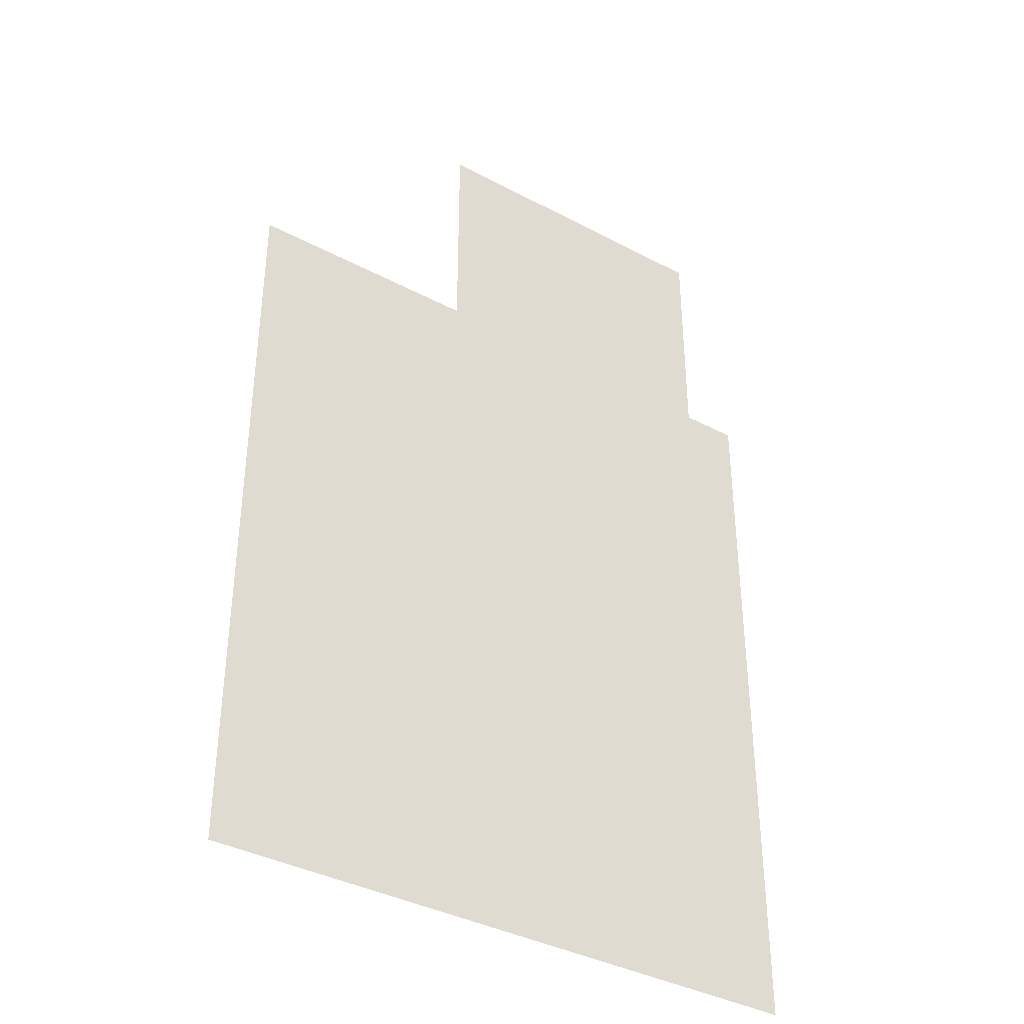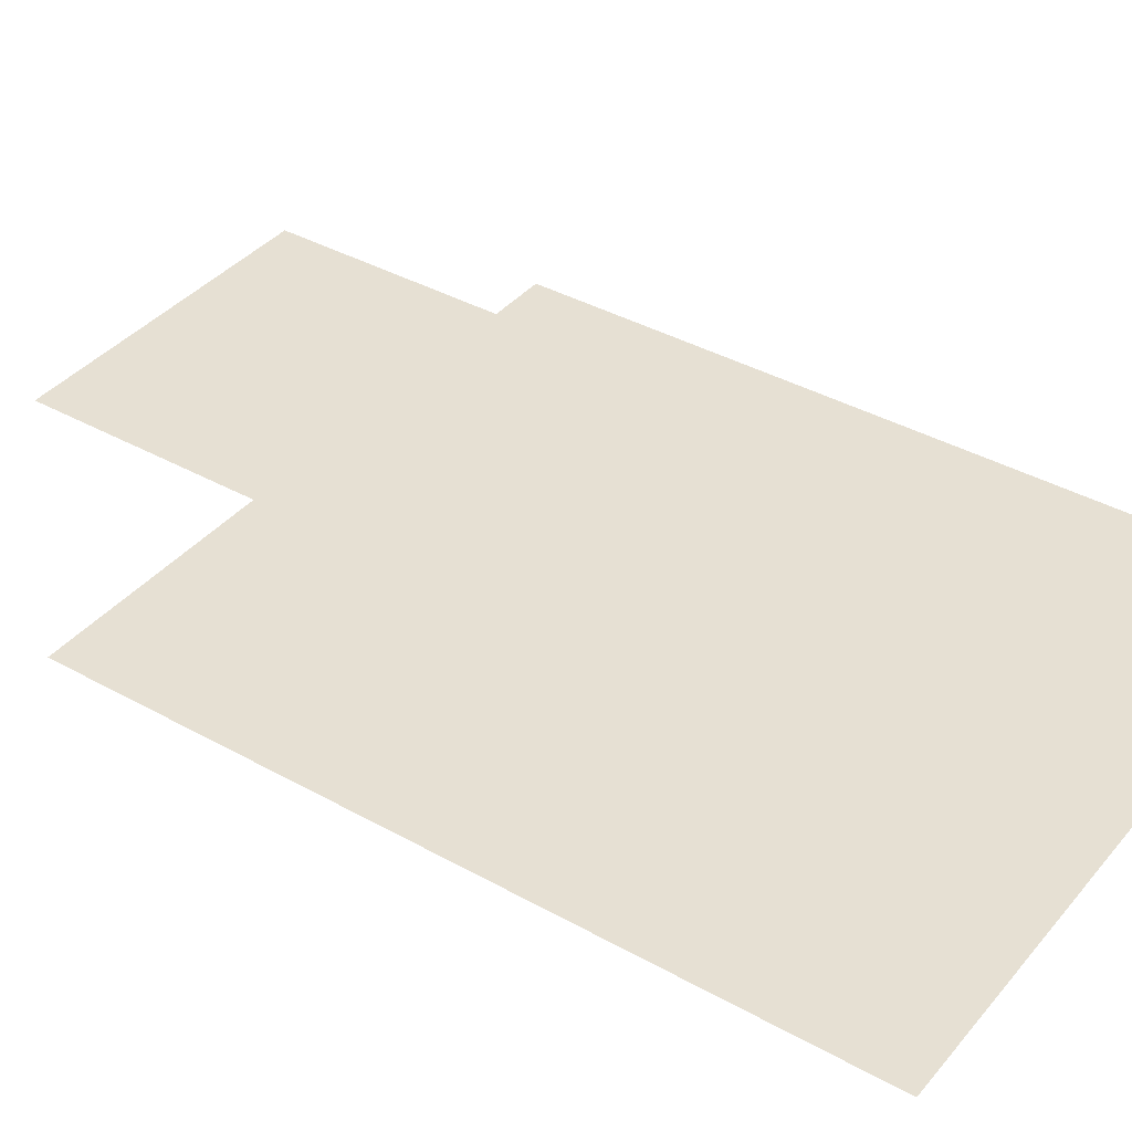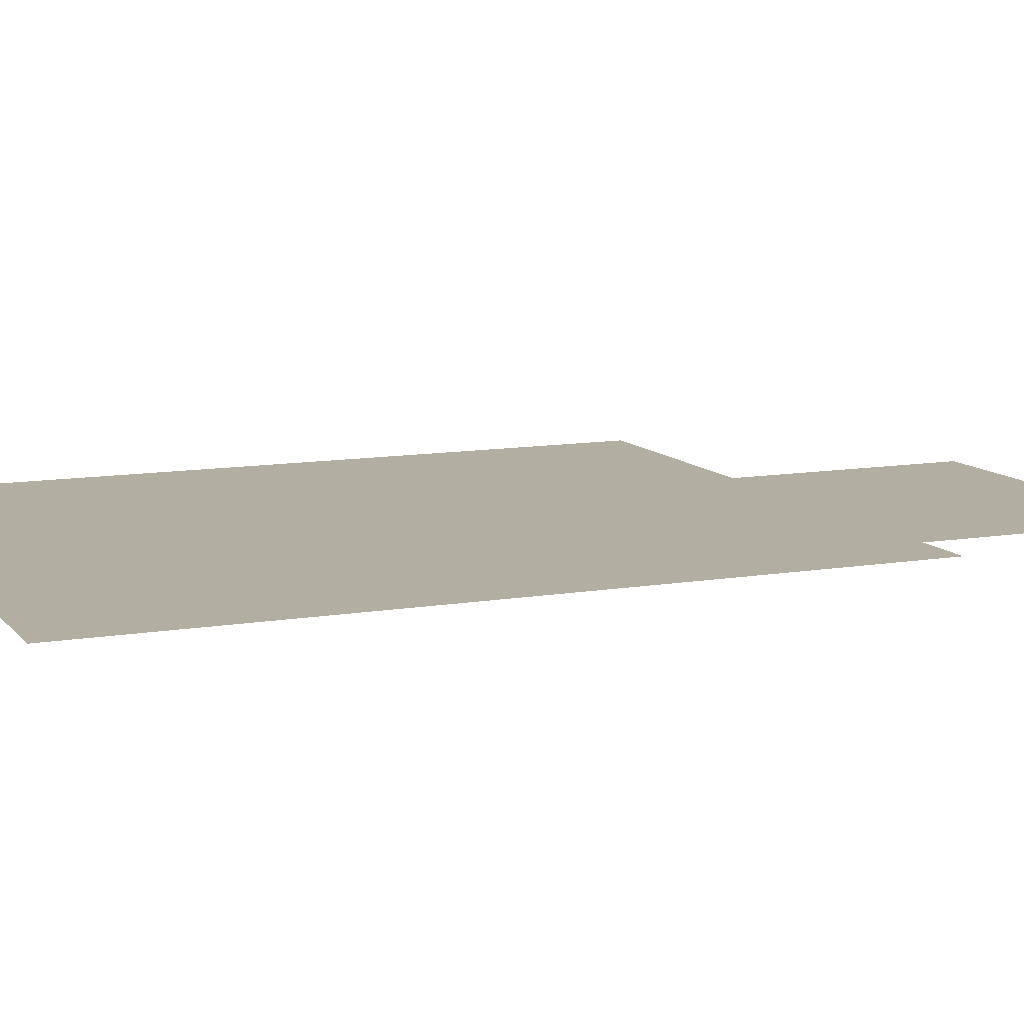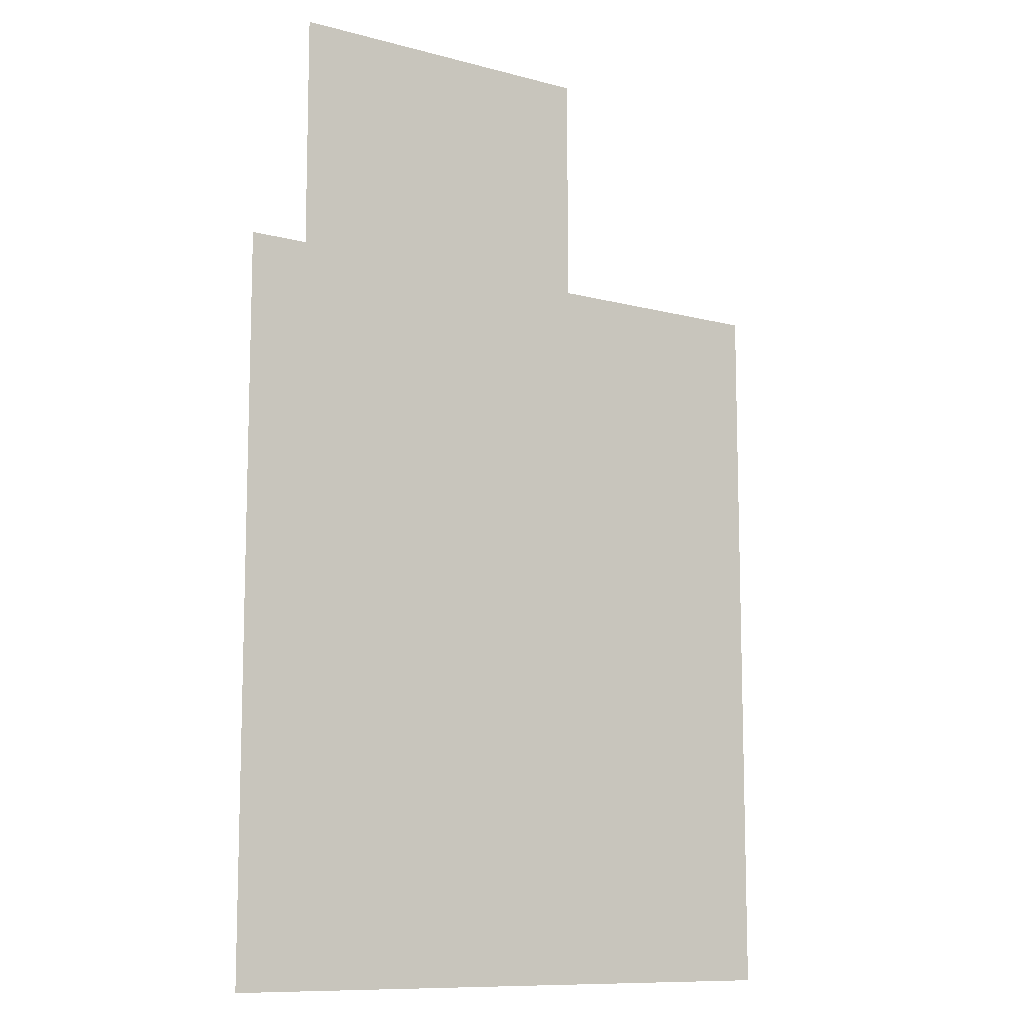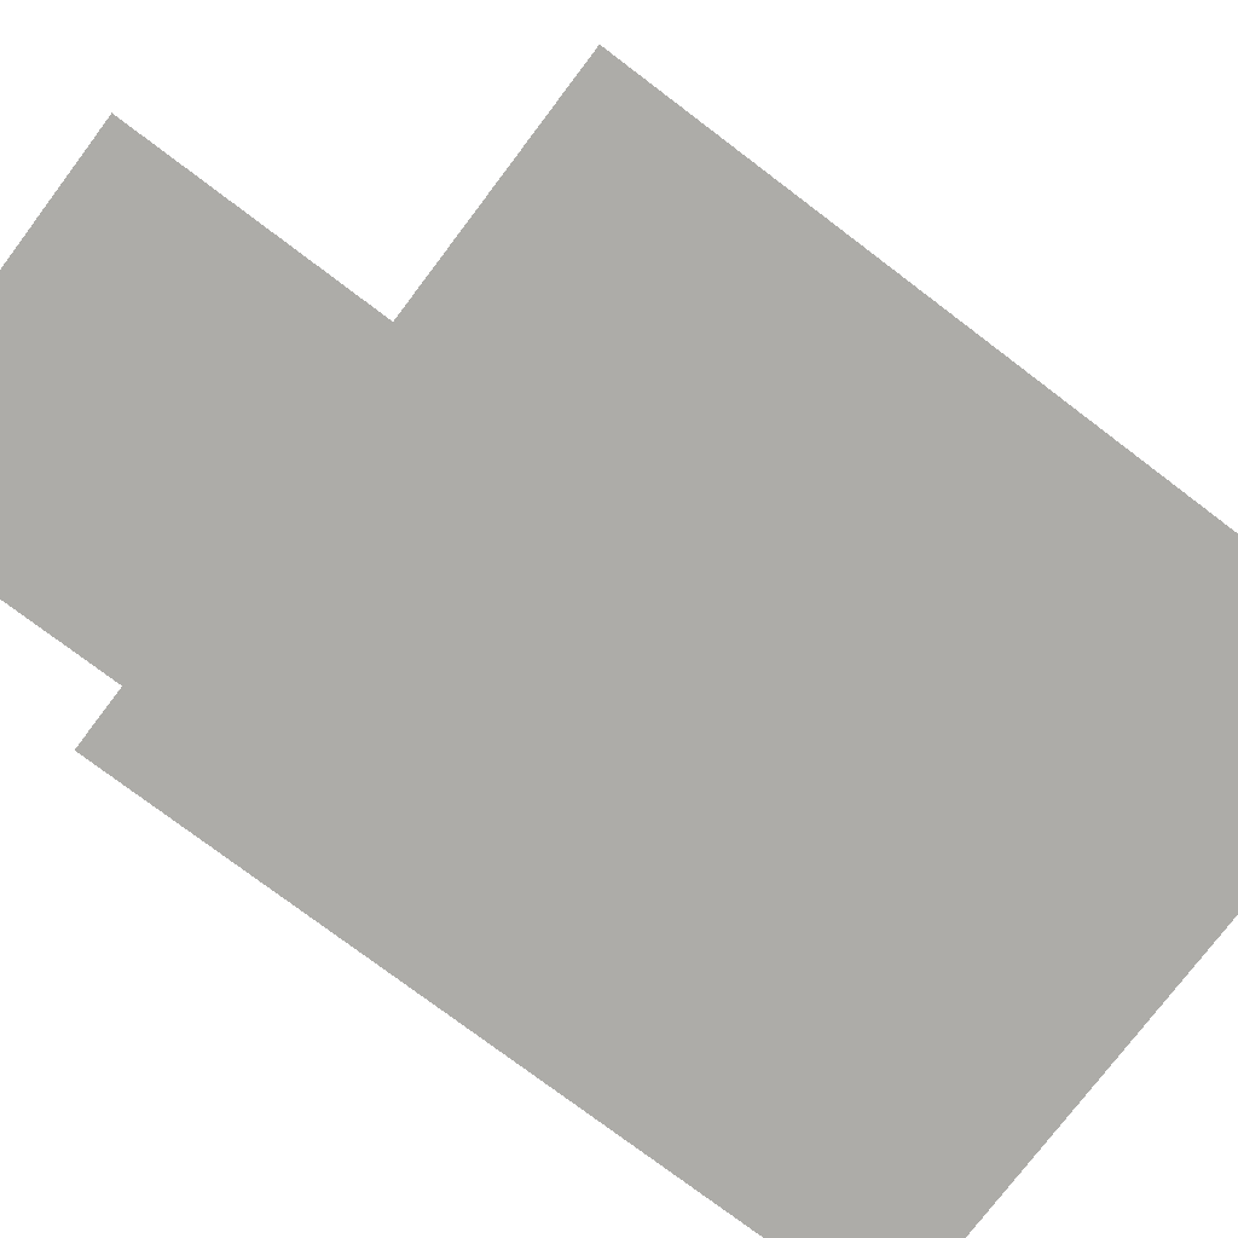
<metadata>
{"format":"obj","ext":"obj","renderer":"f3d","projection":"perspective","resolution":1024,"background":"white","views":[{"elev":-38.0,"azim":-34.0,"up":"+Y"},{"elev":38.5,"azim":-54.8,"up":"+Z"},{"elev":10.7,"azim":66.8,"up":"+Z"},{"elev":-10.5,"azim":146.1,"up":"+Y"},{"elev":-76.7,"azim":-127.1,"up":"+Z"}]}
</metadata>
<code>
v -1 -1 0
v -2.5 -1 0
v -2.5 0.5 0
v -1 0.5 0
v -2 -1 0
v -3.5 -1 0
v -3.5 0.5 0
v -2 0.5 0
v -3 -1 0
v -4.5 -1 0
v -4.5 0.5 0
v -3 0.5 0
v -4 -1 0
v -5.5 -1 0
v -5.5 0.5 0
v -4 0.5 0
v -5 -1 0
v -6.5 -1 0
v -6.5 0.5 0
v -5 0.5 0
v -1 -2 0
v -2.5 -2 0
v -2.5 -0.5 0
v -1 -0.5 0
v -2 -2 0
v -3.5 -2 0
v -3.5 -0.5 0
v -2 -0.5 0
v -3 -2 0
v -4.5 -2 0
v -4.5 -0.5 0
v -3 -0.5 0
v -4 -2 0
v -5.5 -2 0
v -5.5 -0.5 0
v -4 -0.5 0
v -5 -2 0
v -6.5 -2 0
v -6.5 -0.5 0
v -5 -0.5 0
v -1 -3 0
v -2.5 -3 0
v -2.5 -1.5 0
v -1 -1.5 0
v -2 -3 0
v -3.5 -3 0
v -3.5 -1.5 0
v -2 -1.5 0
v -3 -3 0
v -4.5 -3 0
v -4.5 -1.5 0
v -3 -1.5 0
v -4 -3 0
v -5.5 -3 0
v -5.5 -1.5 0
v -4 -1.5 0
v -5 -3 0
v -6.5 -3 0
v -6.5 -1.5 0
v -5 -1.5 0
v -1 -4 0
v -2.5 -4 0
v -2.5 -2.5 0
v -1 -2.5 0
v -2 -4 0
v -3.5 -4 0
v -3.5 -2.5 0
v -2 -2.5 0
v -3 -4 0
v -4.5 -4 0
v -4.5 -2.5 0
v -3 -2.5 0
v -4 -4 0
v -5.5 -4 0
v -5.5 -2.5 0
v -4 -2.5 0
v -5 -4 0
v -6.5 -4 0
v -6.5 -2.5 0
v -5 -2.5 0
v 0 -5 0
v -1.5 -5 0
v -1.5 -3.5 0
v 0 -3.5 0
v -1 -5 0
v -2.5 -5 0
v -2.5 -3.5 0
v -1 -3.5 0
v -2 -5 0
v -3.5 -5 0
v -3.5 -3.5 0
v -2 -3.5 0
v -3 -5 0
v -4.5 -5 0
v -4.5 -3.5 0
v -3 -3.5 0
v -4 -5 0
v -5.5 -5 0
v -5.5 -3.5 0
v -4 -3.5 0
v -5 -5 0
v -6.5 -5 0
v -6.5 -3.5 0
v -5 -3.5 0
v -6 -5 0
v -7.5 -5 0
v -7.5 -3.5 0
v -6 -3.5 0
v -7 -5 0
v -8.5 -5 0
v -8.5 -3.5 0
v -7 -3.5 0
v -8 -5 0
v -9.5 -5 0
v -9.5 -3.5 0
v -8 -3.5 0
v -9 -5 0
v -10.5 -5 0
v -10.5 -3.5 0
v -9 -3.5 0
v 0 -6 0
v -1.5 -6 0
v -1.5 -4.5 0
v 0 -4.5 0
v -1 -6 0
v -2.5 -6 0
v -2.5 -4.5 0
v -1 -4.5 0
v -2 -6 0
v -3.5 -6 0
v -3.5 -4.5 0
v -2 -4.5 0
v -3 -6 0
v -4.5 -6 0
v -4.5 -4.5 0
v -3 -4.5 0
v -4 -6 0
v -5.5 -6 0
v -5.5 -4.5 0
v -4 -4.5 0
v -5 -6 0
v -6.5 -6 0
v -6.5 -4.5 0
v -5 -4.5 0
v -6 -6 0
v -7.5 -6 0
v -7.5 -4.5 0
v -6 -4.5 0
v -7 -6 0
v -8.5 -6 0
v -8.5 -4.5 0
v -7 -4.5 0
v -8 -6 0
v -9.5 -6 0
v -9.5 -4.5 0
v -8 -4.5 0
v -9 -6 0
v -10.5 -6 0
v -10.5 -4.5 0
v -9 -4.5 0
v 0 -7 0
v -1.5 -7 0
v -1.5 -5.5 0
v 0 -5.5 0
v -1 -7 0
v -2.5 -7 0
v -2.5 -5.5 0
v -1 -5.5 0
v -2 -7 0
v -3.5 -7 0
v -3.5 -5.5 0
v -2 -5.5 0
v -3 -7 0
v -4.5 -7 0
v -4.5 -5.5 0
v -3 -5.5 0
v -4 -7 0
v -5.5 -7 0
v -5.5 -5.5 0
v -4 -5.5 0
v -5 -7 0
v -6.5 -7 0
v -6.5 -5.5 0
v -5 -5.5 0
v -6 -7 0
v -7.5 -7 0
v -7.5 -5.5 0
v -6 -5.5 0
v -7 -7 0
v -8.5 -7 0
v -8.5 -5.5 0
v -7 -5.5 0
v -8 -7 0
v -9.5 -7 0
v -9.5 -5.5 0
v -8 -5.5 0
v -9 -7 0
v -10.5 -7 0
v -10.5 -5.5 0
v -9 -5.5 0
v 0 -8 0
v -1.5 -8 0
v -1.5 -6.5 0
v 0 -6.5 0
v -1 -8 0
v -2.5 -8 0
v -2.5 -6.5 0
v -1 -6.5 0
v -2 -8 0
v -3.5 -8 0
v -3.5 -6.5 0
v -2 -6.5 0
v -3 -8 0
v -4.5 -8 0
v -4.5 -6.5 0
v -3 -6.5 0
v -4 -8 0
v -5.5 -8 0
v -5.5 -6.5 0
v -4 -6.5 0
v -5 -8 0
v -6.5 -8 0
v -6.5 -6.5 0
v -5 -6.5 0
v -6 -8 0
v -7.5 -8 0
v -7.5 -6.5 0
v -6 -6.5 0
v -7 -8 0
v -8.5 -8 0
v -8.5 -6.5 0
v -7 -6.5 0
v -8 -8 0
v -9.5 -8 0
v -9.5 -6.5 0
v -8 -6.5 0
v -9 -8 0
v -10.5 -8 0
v -10.5 -6.5 0
v -9 -6.5 0
v 0 -9 0
v -1.5 -9 0
v -1.5 -7.5 0
v 0 -7.5 0
v -1 -9 0
v -2.5 -9 0
v -2.5 -7.5 0
v -1 -7.5 0
v -2 -9 0
v -3.5 -9 0
v -3.5 -7.5 0
v -2 -7.5 0
v -3 -9 0
v -4.5 -9 0
v -4.5 -7.5 0
v -3 -7.5 0
v -4 -9 0
v -5.5 -9 0
v -5.5 -7.5 0
v -4 -7.5 0
v -5 -9 0
v -6.5 -9 0
v -6.5 -7.5 0
v -5 -7.5 0
v -6 -9 0
v -7.5 -9 0
v -7.5 -7.5 0
v -6 -7.5 0
v -7 -9 0
v -8.5 -9 0
v -8.5 -7.5 0
v -7 -7.5 0
v -8 -9 0
v -9.5 -9 0
v -9.5 -7.5 0
v -8 -7.5 0
v -9 -9 0
v -10.5 -9 0
v -10.5 -7.5 0
v -9 -7.5 0
v 0 -10 0
v -1.5 -10 0
v -1.5 -8.5 0
v 0 -8.5 0
v -1 -10 0
v -2.5 -10 0
v -2.5 -8.5 0
v -1 -8.5 0
v -2 -10 0
v -3.5 -10 0
v -3.5 -8.5 0
v -2 -8.5 0
v -3 -10 0
v -4.5 -10 0
v -4.5 -8.5 0
v -3 -8.5 0
v -4 -10 0
v -5.5 -10 0
v -5.5 -8.5 0
v -4 -8.5 0
v -5 -10 0
v -6.5 -10 0
v -6.5 -8.5 0
v -5 -8.5 0
v -6 -10 0
v -7.5 -10 0
v -7.5 -8.5 0
v -6 -8.5 0
v -7 -10 0
v -8.5 -10 0
v -8.5 -8.5 0
v -7 -8.5 0
v -8 -10 0
v -9.5 -10 0
v -9.5 -8.5 0
v -8 -8.5 0
v -9 -10 0
v -10.5 -10 0
v -10.5 -8.5 0
v -9 -8.5 0
v 0 -11 0
v -1.5 -11 0
v -1.5 -9.5 0
v 0 -9.5 0
v -1 -11 0
v -2.5 -11 0
v -2.5 -9.5 0
v -1 -9.5 0
v -2 -11 0
v -3.5 -11 0
v -3.5 -9.5 0
v -2 -9.5 0
v -3 -11 0
v -4.5 -11 0
v -4.5 -9.5 0
v -3 -9.5 0
v -4 -11 0
v -5.5 -11 0
v -5.5 -9.5 0
v -4 -9.5 0
v -5 -11 0
v -6.5 -11 0
v -6.5 -9.5 0
v -5 -9.5 0
v -6 -11 0
v -7.5 -11 0
v -7.5 -9.5 0
v -6 -9.5 0
v -7 -11 0
v -8.5 -11 0
v -8.5 -9.5 0
v -7 -9.5 0
v -8 -11 0
v -9.5 -11 0
v -9.5 -9.5 0
v -8 -9.5 0
v -9 -11 0
v -10.5 -11 0
v -10.5 -9.5 0
v -9 -9.5 0
v 0 -12 0
v -1.5 -12 0
v -1.5 -10.5 0
v 0 -10.5 0
v -1 -12 0
v -2.5 -12 0
v -2.5 -10.5 0
v -1 -10.5 0
v -2 -12 0
v -3.5 -12 0
v -3.5 -10.5 0
v -2 -10.5 0
v -3 -12 0
v -4.5 -12 0
v -4.5 -10.5 0
v -3 -10.5 0
v -4 -12 0
v -5.5 -12 0
v -5.5 -10.5 0
v -4 -10.5 0
v -5 -12 0
v -6.5 -12 0
v -6.5 -10.5 0
v -5 -10.5 0
v -6 -12 0
v -7.5 -12 0
v -7.5 -10.5 0
v -6 -10.5 0
v -7 -12 0
v -8.5 -12 0
v -8.5 -10.5 0
v -7 -10.5 0
v -8 -12 0
v -9.5 -12 0
v -9.5 -10.5 0
v -8 -10.5 0
v -9 -12 0
v -10.5 -12 0
v -10.5 -10.5 0
v -9 -10.5 0
v 0 -13 0
v -1.5 -13 0
v -1.5 -11.5 0
v 0 -11.5 0
v -1 -13 0
v -2.5 -13 0
v -2.5 -11.5 0
v -1 -11.5 0
v -2 -13 0
v -3.5 -13 0
v -3.5 -11.5 0
v -2 -11.5 0
v -3 -13 0
v -4.5 -13 0
v -4.5 -11.5 0
v -3 -11.5 0
v -4 -13 0
v -5.5 -13 0
v -5.5 -11.5 0
v -4 -11.5 0
v -5 -13 0
v -6.5 -13 0
v -6.5 -11.5 0
v -5 -11.5 0
v -6 -13 0
v -7.5 -13 0
v -7.5 -11.5 0
v -6 -11.5 0
v -7 -13 0
v -8.5 -13 0
v -8.5 -11.5 0
v -7 -11.5 0
v -8 -13 0
v -9.5 -13 0
v -9.5 -11.5 0
v -8 -11.5 0
v -9 -13 0
v -10.5 -13 0
v -10.5 -11.5 0
v -9 -11.5 0
v 0 -14 0
v -1.5 -14 0
v -1.5 -12.5 0
v 0 -12.5 0
v -1 -14 0
v -2.5 -14 0
v -2.5 -12.5 0
v -1 -12.5 0
v -2 -14 0
v -3.5 -14 0
v -3.5 -12.5 0
v -2 -12.5 0
v -3 -14 0
v -4.5 -14 0
v -4.5 -12.5 0
v -3 -12.5 0
v -4 -14 0
v -5.5 -14 0
v -5.5 -12.5 0
v -4 -12.5 0
v -5 -14 0
v -6.5 -14 0
v -6.5 -12.5 0
v -5 -12.5 0
v -6 -14 0
v -7.5 -14 0
v -7.5 -12.5 0
v -6 -12.5 0
v -7 -14 0
v -8.5 -14 0
v -8.5 -12.5 0
v -7 -12.5 0
v -8 -14 0
v -9.5 -14 0
v -9.5 -12.5 0
v -8 -12.5 0
v -9 -14 0
v -10.5 -14 0
v -10.5 -12.5 0
v -9 -12.5 0
v 0 -15 0
v -1.5 -15 0
v -1.5 -13.5 0
v 0 -13.5 0
v -1 -15 0
v -2.5 -15 0
v -2.5 -13.5 0
v -1 -13.5 0
v -2 -15 0
v -3.5 -15 0
v -3.5 -13.5 0
v -2 -13.5 0
v -3 -15 0
v -4.5 -15 0
v -4.5 -13.5 0
v -3 -13.5 0
v -4 -15 0
v -5.5 -15 0
v -5.5 -13.5 0
v -4 -13.5 0
v -5 -15 0
v -6.5 -15 0
v -6.5 -13.5 0
v -5 -13.5 0
v -6 -15 0
v -7.5 -15 0
v -7.5 -13.5 0
v -6 -13.5 0
v -7 -15 0
v -8.5 -15 0
v -8.5 -13.5 0
v -7 -13.5 0
v -8 -15 0
v -9.5 -15 0
v -9.5 -13.5 0
v -8 -13.5 0
v -9 -15 0
v -10.5 -15 0
v -10.5 -13.5 0
v -9 -13.5 0
v 0 -16 0
v -1.5 -16 0
v -1.5 -14.5 0
v 0 -14.5 0
v -1 -16 0
v -2.5 -16 0
v -2.5 -14.5 0
v -1 -14.5 0
v -2 -16 0
v -3.5 -16 0
v -3.5 -14.5 0
v -2 -14.5 0
v -3 -16 0
v -4.5 -16 0
v -4.5 -14.5 0
v -3 -14.5 0
v -4 -16 0
v -5.5 -16 0
v -5.5 -14.5 0
v -4 -14.5 0
v -5 -16 0
v -6.5 -16 0
v -6.5 -14.5 0
v -5 -14.5 0
v -6 -16 0
v -7.5 -16 0
v -7.5 -14.5 0
v -6 -14.5 0
v -7 -16 0
v -8.5 -16 0
v -8.5 -14.5 0
v -7 -14.5 0
v -8 -16 0
v -9.5 -16 0
v -9.5 -14.5 0
v -8 -14.5 0
v -9 -16 0
v -10.5 -16 0
v -10.5 -14.5 0
v -9 -14.5 0
g dungeonnivel2_mesh_0017
f 1 2 3 4
f 5 6 7 8
f 9 10 11 12
f 13 14 15 16
f 17 18 19 20
f 21 22 23 24
f 25 26 27 28
f 29 30 31 32
f 33 34 35 36
f 37 38 39 40
f 41 42 43 44
f 45 46 47 48
f 49 50 51 52
f 53 54 55 56
f 57 58 59 60
f 61 62 63 64
f 65 66 67 68
f 69 70 71 72
f 73 74 75 76
f 77 78 79 80
f 81 82 83 84
f 85 86 87 88
f 89 90 91 92
f 93 94 95 96
f 97 98 99 100
f 101 102 103 104
f 105 106 107 108
f 109 110 111 112
f 113 114 115 116
f 117 118 119 120
f 121 122 123 124
f 125 126 127 128
f 129 130 131 132
f 133 134 135 136
f 137 138 139 140
f 141 142 143 144
f 145 146 147 148
f 149 150 151 152
f 153 154 155 156
f 157 158 159 160
f 161 162 163 164
f 165 166 167 168
f 169 170 171 172
f 173 174 175 176
f 177 178 179 180
f 181 182 183 184
f 185 186 187 188
f 189 190 191 192
f 193 194 195 196
f 197 198 199 200
f 201 202 203 204
f 205 206 207 208
f 209 210 211 212
f 213 214 215 216
f 217 218 219 220
f 221 222 223 224
f 225 226 227 228
f 229 230 231 232
f 233 234 235 236
f 237 238 239 240
f 241 242 243 244
f 245 246 247 248
f 249 250 251 252
f 253 254 255 256
f 257 258 259 260
f 261 262 263 264
f 265 266 267 268
f 269 270 271 272
f 273 274 275 276
f 277 278 279 280
f 281 282 283 284
f 285 286 287 288
f 289 290 291 292
f 293 294 295 296
f 297 298 299 300
f 301 302 303 304
f 305 306 307 308
f 309 310 311 312
f 313 314 315 316
f 317 318 319 320
f 321 322 323 324
f 325 326 327 328
f 329 330 331 332
f 333 334 335 336
f 337 338 339 340
f 341 342 343 344
f 345 346 347 348
f 349 350 351 352
f 353 354 355 356
f 357 358 359 360
f 361 362 363 364
f 365 366 367 368
f 369 370 371 372
f 373 374 375 376
f 377 378 379 380
f 381 382 383 384
f 385 386 387 388
f 389 390 391 392
f 393 394 395 396
f 397 398 399 400
f 401 402 403 404
f 405 406 407 408
f 409 410 411 412
f 413 414 415 416
f 417 418 419 420
f 421 422 423 424
f 425 426 427 428
f 429 430 431 432
f 433 434 435 436
f 437 438 439 440
f 441 442 443 444
f 445 446 447 448
f 449 450 451 452
f 453 454 455 456
f 457 458 459 460
f 461 462 463 464
f 465 466 467 468
f 469 470 471 472
f 473 474 475 476
f 477 478 479 480
f 481 482 483 484
f 485 486 487 488
f 489 490 491 492
f 493 494 495 496
f 497 498 499 500
f 501 502 503 504
f 505 506 507 508
f 509 510 511 512
f 513 514 515 516
f 517 518 519 520
f 521 522 523 524
f 525 526 527 528
f 529 530 531 532
f 533 534 535 536
f 537 538 539 540
f 541 542 543 544
f 545 546 547 548
f 549 550 551 552
f 553 554 555 556
f 557 558 559 560

</code>
